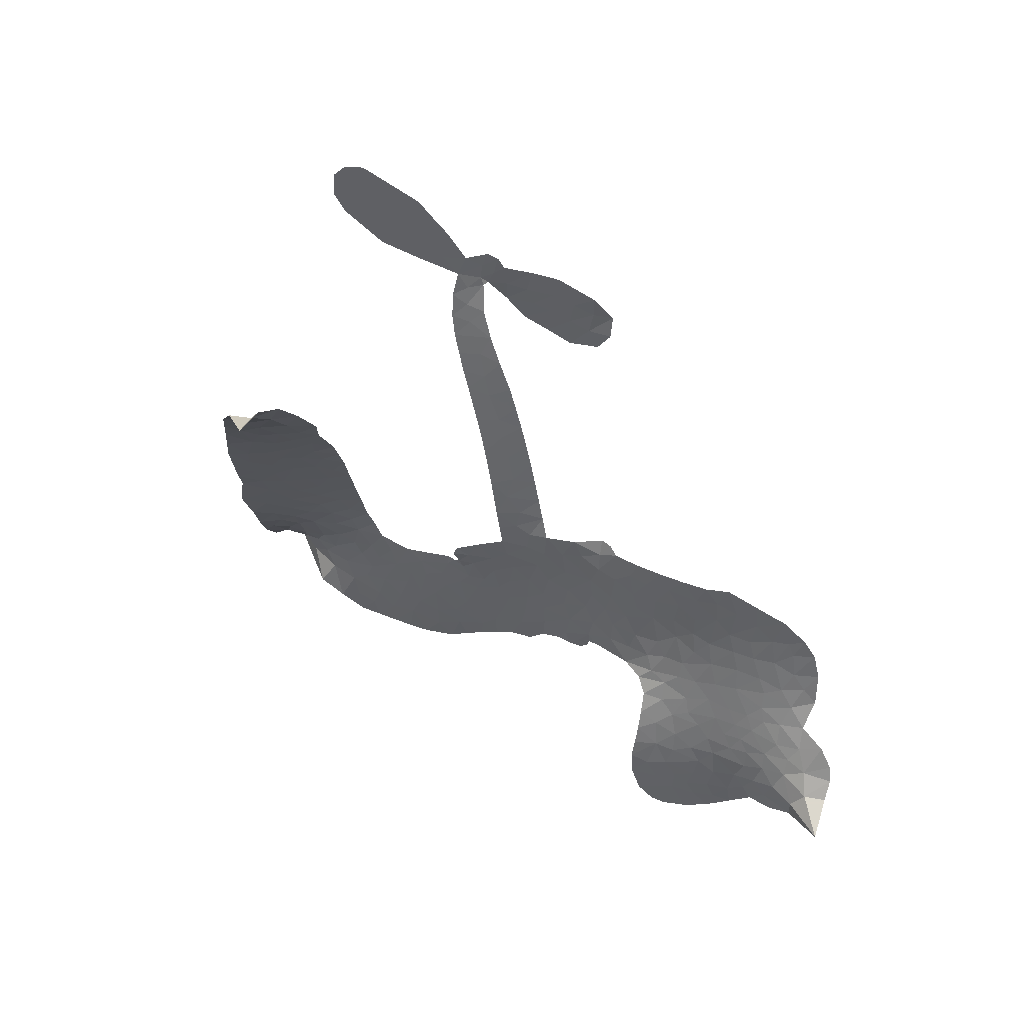
<metadata>
{"format":"obj","ext":"obj","renderer":"f3d","projection":"perspective","resolution":1024,"background":"white","views":[{"elev":-44.0,"azim":100.1,"up":"+Z"}]}
</metadata>
<code>
v -6.91 0.6364 0.2257
v -6.887 0.7111 0.2142
v -6.846 0.7773 0.1893
v -6.868 0.8369 0.1564
v -6.862 0.8929 0.1258
v -6.823 0.9653 0
v -6.78 1.008 0.102
v -6.733 1.031 0.135
v -6.688 1.036 0.1547
v -6.627 1.018 0.1819
v -6.567 0.9692 0.2241
v -6.497 1.015 0.2597
v -6.401 1.034 0.2811
v -6.322 1.029 0.2947
v -6.261 1.006 0.3046
v -6.184 0.9553 0.3194
v -6.056 0.8038 0.357
v -6.048 0.7386 0.3705
v -5.966 0.4863 0.4716
v -5.939 0.4758 0.486
v -5.924 0.4529 0.5
v -5.913 0.2883 0.5272
v -5.385 0.2729 0.6118
v -5.053 0.2586 0.6795
v -5.05 0.2709 0.6864
v -5.215 0.3441 0.7179
v -5.348 0.4523 0.7338
v -5.38 0.5264 0.7382
v -5.351 0.5668 0.741
v -5.292 0.5829 0.75
v -5.201 0.5429 0.73
v -5.102 0.4598 0.7164
v -5.014 0.3232 0.6913
v -4.977 0.3131 0.6867
v -4.954 0.2906 0.6845
v -4.954 0.2288 0.6806
v -4.868 0.1989 0.6797
v -4.748 0.143 0.6797
v -4.616 0.02501 0.6797
v -4.606 -0.02188 0.6797
v -4.625 -0.0541 0.6797
v -4.685 -0.06845 0.6797
v -4.745 -0.05163 0.6797
v -4.861 0.02155 0.6797
v -5.002 0.1983 0.6784
v -5.924 0.1526 0.5463
v -5.96 0.006356 0.5748
v -5.985 -0.008706 0.5774
v -6.029 0.0002508 0.5876
v -6.036 -0.01656 0.6008
v -6.027 -0.03395 0.6103
v -6.035 -0.1645 0.669
v -5.997 -0.2382 0.7013
v -5.884 -0.2576 0.6935
v -5.554 -0.2455 0.5832
v -5.453 -0.2499 0.546
v -5.364 -0.2673 0.5055
v -5.306 -0.2588 0.4795
v -5.134 -0.3112 0.3786
v -5.088 -0.3521 0.324
v -5.077 -0.3917 0.25
v -5.106 -0.4372 0.3476
v -5.167 -0.4779 0.4048
v -5.419 -0.5489 0.5381
v -5.624 -0.5726 0.6229
v -5.725 -0.6064 0.662
v -5.82 -0.6013 0.6969
v -5.993 -0.6125 0.7854
v -6.061 -0.6041 0.8353
v -6.139 -0.5753 1
v -6.248 -0.4957 0.7852
v -6.34 -0.3797 0.7241
v -6.411 -0.1828 0.6592
v -6.424 -0.1027 0.64
v -6.371 0.1027 0.5732
v -6.382 0.1587 0.5548
v -6.353 0.2051 0.5366
v -6.348 0.2517 0.5138
v -6.376 0.3185 0.488
v -6.367 0.3404 0.4836
v -6.343 0.3505 0.475
v -6.339 0.3709 0.4601
v -6.364 0.4588 0.3966
v -6.398 0.4933 0.3579
v -6.442 0.5012 0.3262
v -6.654 0.4322 0.2586
v -6.719 0.4238 0.2511
v -6.803 0.4357 0.2439
v -6.86 0.4673 0.2394
v -6.89 0.503 0.2368
v -6.91 0.5668 0.2319
v -5.473 0.1623 0.5994
v -5.028 0.2559 0.682
v -6.305 0.354 0.4707
v -6.062 0.004949 0.5938
v -6.031 -0.09941 0.6381
v -6.343 0.3181 0.4874
v -5.97 0.4389 0.4858
v -5.943 0.07951 0.5622
v -5.245 0.1543 0.6359
v -5.025 0.2919 0.688
v -5.126 0.1583 0.6569
v -5.063 0.1724 0.6682
v -6.362 0.2851 0.4976
v -6.039 0.04092 0.5788
v -5.13 0.3088 0.7066
v -4.99 0.2667 0.6836
v -5.075 0.3197 0.6984
v -5.135 -0.3868 0.3594
v -4.663 -0.009495 0.6797
v -6.295 0.4222 0.4356
v -6.063 -0.04215 0.6142
v -6.319 0.2826 0.5014
v -6.812 0.5386 0.2382
v -6.702 0.9553 0.1552
v -6.409 0.57 0.3324
v -5.919 0.3706 0.5019
v -5.995 0.03528 0.574
v -5.211 0.2495 0.6416
v -5.129 0.2459 0.6585
v -6.115 0.06194 0.5787
v -6.054 0.4706 0.4567
v -6.285 0.2208 0.5268
v -6.323 0.5301 0.378
v -6.008 0.1033 0.5604
v -5.05 0.2152 0.6737
v -6.146 -0.01912 0.6088
v -5.099 0.2039 0.6633
v -5.153 0.2017 0.6528
v -6.308 0.1448 0.5563
v -5.321 -0.3676 0.4835
v -4.931 0.1056 0.6798
v -5.315 0.5104 0.7367
v -5.058 0.3936 0.7065
v -4.682 0.08411 0.6797
v -6.766 0.8542 0.1614
v -5.186 0.1536 0.6462
v -5.329 -0.3112 0.4878
v -4.94 0.1689 0.6796
v -5.425 -0.3533 0.5314
v -5.22 -0.2851 0.436
v -5.267 -0.3309 0.4558
v -6.333 0.9084 0.2996
v -6.013 -0.4901 0.7746
v -6.847 0.6019 0.2303
v -6.7 0.5329 0.2508
v -6.764 0.9487 0.111
v -6.178 0.3638 0.4757
v -6.136 -0.1269 0.6496
v -5.281 0.3983 0.7265
v -5.114 0.3684 0.709
v -6.813 0.8228 0.1686
v -6.749 0.74 0.2103
v -6.761 0.7966 0.189
v -6.654 0.7891 0.2197
v -6.705 0.8295 0.1922
v -5.292 -0.5141 0.4788
v -5.199 -0.3538 0.4135
v -6.311 0.9673 0.2993
v -6.17 0.7556 0.3529
v -6.021 -0.5539 0.8021
v -6.693 0.4756 0.2536
v -6.549 0.4673 0.2803
v -6.758 0.4963 0.2454
v -6.244 0.3771 0.4638
v -6.08 -0.1296 0.6517
v -6.113 -0.2177 0.6851
v -6.707 0.7751 0.2092
v -6.664 0.6838 0.2398
v -6.62 0.8839 0.2106
v -6.715 0.8927 0.1665
v -6.384 0.9621 0.2852
v -6.253 0.9111 0.3145
v -6.106 0.764 0.3597
v -5.907 -0.6074 0.7377
v -6.091 -0.5125 0.8371
v -6.25 0.3045 0.4939
v -6.191 0.4843 0.4282
v -6.653 0.8423 0.2071
v -6.574 0.8136 0.2406
v -6.12 0.8792 0.3381
v -6.307 0.4766 0.4059
v -5.969 -0.528 0.7629
v -5.918 -0.4365 0.7213
v -6.234 0.4387 0.4387
v -6.145 0.8172 0.3449
v -6.008 0.6122 0.4135
v -6.259 0.503 0.4069
v -6.193 0.8708 0.329
v -6.243 0.6273 0.3697
v -6.124 0.6489 0.3864
v -6.269 0.5674 0.3811
v -6.099 0.7042 0.3747
v -6.184 0.5671 0.4007
v -6.339 0.6332 0.3427
v -6.029 0.6752 0.3907
v -6.321 0.583 0.3617
v -6.067 0.6281 0.4009
v -6.117 0.5822 0.408
v -6.054 0.5652 0.4239
v -6.101 0.5179 0.4322
v -5.987 0.5492 0.4395
v -6.125 0.4489 0.4521
v -6.031 0.5181 0.4445
v -6.373 0.5345 0.3566
v -6.11 0.01379 0.5947
v -6.161 0.0328 0.5908
v -6.189 0.128 0.5591
v -6.246 -0.01991 0.6117
v -5.26 0.5324 0.7369
v -5.264 0.4644 0.7299
v -5.211 0.4155 0.722
v -6.753 0.6118 0.2361
v -6.756 0.5541 0.2418
v -6.046 0.3222 0.5029
v -6.815 0.7126 0.211
v -6.517 0.578 0.2908
v -6.054 -0.221 0.6893
v -6.088 -0.3246 0.7251
v -6.042 -0.2826 0.7096
v -6.095 -0.27 0.705
v -6.196 -0.2749 0.7037
v -6.144 -0.3035 0.7171
v -5.999 -0.3748 0.7315
v -6.22 -0.3819 0.7473
v -6.036 -0.3355 0.7248
v -6.078 -0.4098 0.7615
v -5.965 -0.3071 0.71
v -6.193 -0.3319 0.7274
v -6.376 -0.2813 0.6901
v -6.148 -0.3888 0.7569
v -6.631 0.9504 0.1933
v -6.666 0.911 0.1846
v -6.441 0.9863 0.2717
v -6.499 0.9415 0.2538
v -6.435 0.9189 0.2745
v -6.494 0.8526 0.2617
v -6.222 0.9805 0.3118
v -6.264 0.9584 0.3078
v -6.09 -0.5625 0.8842
v -6.169 -0.502 0.8518
v -6.59 0.7288 0.2505
v -6.152 0.9172 0.3281
v -6.29 0.7917 0.3236
v -6.244 0.167 0.5464
v -6.255 0.09529 0.5721
v -6.152 0.2377 0.5222
v -6.218 0.2282 0.5242
v -6.178 0.1853 0.5395
v -6.11 0.1415 0.5533
v -6.307 -0.1235 0.6463
v -5.17 0.3775 0.7155
v -5.155 0.4342 0.7185
v -5.151 0.5017 0.7232
v -5.208 0.4845 0.7269
v -6.798 0.5875 0.2347
v -6.803 0.6505 0.2253
v -6.744 0.6756 0.2266
v -5.974 0.3259 0.5093
v -6.068 0.396 0.4783
v -6.798 0.7609 0.1974
v -6.464 0.5533 0.3121
v -6.461 0.6289 0.3038
v -6.496 0.4844 0.2987
v -6.619 0.5139 0.2655
v -6.54 0.5247 0.2851
v -6.589 0.5768 0.2703
v -6.556 0.6523 0.2714
v -6.064 -0.464 0.7878
v -6.014 -0.4314 0.7543
v -6.127 -0.4501 0.7952
v -6.192 -0.4409 0.7847
v -5.929 -0.3674 0.7124
v -5.719 -0.2543 0.6428
v -5.906 -0.3128 0.7002
v -5.863 -0.3627 0.6932
v -5.802 -0.2565 0.6703
v -5.849 -0.4293 0.6962
v -5.877 -0.4872 0.7136
v -5.743 -0.372 0.6548
v -5.847 -0.3049 0.6848
v -5.932 -0.4883 0.7373
v -5.846 -0.5432 0.7058
v -5.805 -0.3854 0.6767
v -5.784 -0.3204 0.666
v -5.769 -0.5457 0.6752
v -5.724 -0.3147 0.6458
v -5.756 -0.4592 0.6647
v -5.632 -0.3768 0.6146
v -5.815 -0.4805 0.6883
v -5.637 -0.2505 0.6131
v -5.687 -0.359 0.6342
v -5.702 -0.4222 0.6426
v -5.642 -0.3142 0.6166
v -5.681 -0.5067 0.6397
v -5.559 -0.3318 0.5857
v -5.941 -0.2481 0.7027
v -6.554 0.9018 0.2353
v -6.606 0.776 0.2374
v -6.641 0.7391 0.2343
v -6.555 0.7657 0.2548
v -6.521 0.8064 0.2592
v -6.531 0.7081 0.2708
v -6.425 0.7821 0.2913
v -6.499 0.7541 0.2734
v -6.463 0.6961 0.2928
v -6.402 0.6635 0.3173
v -6.387 0.6147 0.3315
v -6.336 0.7191 0.3253
v -6.41 0.7234 0.3044
v -6.253 0.8459 0.3226
v -6.315 0.8486 0.3098
v -6.225 0.7879 0.337
v -6.39 0.8585 0.291
v -6.358 0.7953 0.3071
v -6.262 0.7232 0.3424
v -6.202 0.07232 0.5786
v -6.249 0.03781 0.5919
v -6.398 0.0002832 0.6113
v -6.315 0.06004 0.5866
v -6.384 0.05157 0.5936
v -6.345 0.01406 0.6036
v -6.353 -0.06237 0.628
v -6.144 0.1035 0.5663
v -6.068 0.09938 0.5645
v -6.041 0.1662 0.5454
v -6.369 -0.1344 0.6483
v -6.263 -0.3066 0.7103
v -6.859 0.6613 0.2217
v -5.975 0.3825 0.4951
v -6.127 0.3909 0.472
v -6.176 0.4231 0.4535
v -6.119 0.3194 0.4968
v -6.023 0.4263 0.4769
v -6.602 0.45 0.2675
v -6.511 0.6273 0.2876
v -6.608 0.6762 0.2543
v -6.643 0.619 0.2533
v -6.7 0.6363 0.2406
v -5.713 -0.5528 0.6543
v -5.633 -0.4503 0.6182
v -6.544 0.853 0.2449
v -6.443 0.8662 0.2761
v -6.296 0.6748 0.3446
v -6.291 -0.06334 0.6271
v -6.221 -0.1132 0.6437
v -6.411 -0.05117 0.6271
v -5.983 0.1563 0.5475
v -5.949 0.223 0.5353
v -6.095 0.2045 0.5342
v -6.026 0.2422 0.5264
v -6.024 0.3677 0.4925
v -6.182 0.2978 0.4999
v -6.651 0.5623 0.2572
v -5.617 -0.5106 0.6153
v -5.521 -0.5615 0.5793
v -5.52 -0.4515 0.5739
v -5.573 -0.5673 0.6006
v -5.553 -0.5082 0.5895
v -5.486 -0.5063 0.5625
v -5.577 -0.4581 0.5968
v -5.555 -0.3969 0.5858
v -5.435 -0.4376 0.538
v -5.495 -0.3599 0.561
v -5.464 -0.3088 0.5482
v -5.409 -0.2997 0.525
v -5.504 -0.2479 0.5649
v -5.696 0.1614 0.5668
v -5.65 0.2868 0.5732
v -5.978 0.2707 0.5228
v -6.085 0.2659 0.5162
v -5.43 -0.4936 0.5385
v -5.353 -0.456 0.5021
v -5.356 -0.5316 0.5102
v -5.255 -0.4071 0.4493
v -5.516 -0.3001 0.569
v -5.809 0.1572 0.5522
v -5.309 -0.4211 0.4787
v -5.229 -0.4961 0.4437
v -5.271 -0.4602 0.4618
v -5.211 -0.4421 0.4252
v -5.783 0.2875 0.5547
v -5.902 0.2399 0.5374
v -5.848 0.2876 0.5441
v -4.734 0.02559 0.6797
v -4.741 0.08431 0.6797
v -4.83 0.1057 0.6797
v -4.803 -0.01516 0.6797
v -4.794 0.04833 0.6797
v -6.802 0.9022 0.1157
v -6.116 -0.07033 0.6274
v -6.177 -0.07188 0.6288
v -6.182 0.6275 0.3826
v -6.173 0.6912 0.3671
v -6.155 0.5226 0.4213
v -6.294 -0.4378 0.7518
v -6.28 -0.3792 0.7348
v -5.593 -0.2867 0.5978
v -6.324 -0.21 0.6725
v -6.256 -0.2343 0.685
v -6.188 -0.1971 0.6748
v -6.274 -0.1752 0.6639
v -6.142 -0.1769 0.6685
v -6.225 -0.1634 0.6614
v -5.483 -0.4122 0.5572
v -5.379 -0.3978 0.5116
v -5.372 -0.3443 0.5075
v -5.816 0.226 0.5506
v -5.867 0.1552 0.5468
v -5.754 0.1977 0.5592
v -5.717 0.2874 0.564
v -5.584 0.1637 0.5828
v -5.693 0.2267 0.5674
v -5.64 0.163 0.5747
v -5.517 0.2823 0.5922
v -5.613 0.2276 0.5786
v -5.543 0.219 0.5888
v -5.584 0.2851 0.5826
v -5.529 0.1635 0.591
v -4.808 0.1707 0.6797
v -4.882 0.1402 0.6797
v -4.896 0.06325 0.6797
v -6.227 0.6801 0.3594
v -6.393 -0.232 0.6737
v -6.315 -0.2717 0.6931
v -6.358 -0.3305 0.7075
v -6.307 -0.3344 0.7149
v -5.864 0.2053 0.545
v -5.297 0.2601 0.6259
v -5.258 0.2122 0.6334
v -5.36 0.1578 0.6169
v -5.303 0.155 0.6262
v -5.331 0.21 0.6213
v -5.395 0.2113 0.6111
v -5.451 0.2781 0.6019
v -5.48 0.2238 0.5981
v -5.903 -0.5363 0.7309
v -5.952 -0.5782 0.7601
f 112 206 391
f 186 160 174
f 75 130 76
f 203 122 201
f 105 121 206
f 45 107 93
f 51 50 112
f 123 78 77
f 89 88 114
f 125 118 99
f 1 91 145
f 162 164 87
f 25 108 106
f 43 42 110
f 80 79 97
f 126 93 24
f 58 138 142
f 179 299 180
f 128 129 102
f 105 125 325
f 52 166 167
f 143 159 172
f 240 176 70
f 142 138 131
f 176 240 161
f 223 231 219
f 59 158 109
f 95 112 50
f 117 21 98
f 113 94 97
f 97 104 113
f 104 78 113
f 349 383 22
f 166 112 391
f 105 95 49
f 74 73 327
f 51 112 96
f 82 94 111
f 107 34 101
f 52 218 53
f 323 345 322
f 203 260 122
f 90 89 114
f 167 221 218
f 145 256 257
f 91 90 114
f 298 232 170
f 98 19 334
f 282 183 437
f 77 76 130
f 4 3 152
f 152 5 4
f 56 365 366
f 45 126 103
f 115 9 8
f 8 7 147
f 45 139 36
f 106 151 252
f 147 7 6
f 381 158 375
f 114 145 91
f 246 208 245
f 136 154 156
f 10 9 115
f 19 122 334
f 205 83 124
f 17 174 18
f 84 205 116
f 165 111 94
f 182 83 111
f 162 146 164
f 239 15 159
f 206 207 127
f 129 137 102
f 236 234 235
f 350 250 326
f 172 159 14
f 180 302 342
f 126 45 93
f 322 318 320
f 239 238 15
f 211 150 212
f 5 152 390
f 136 152 154
f 25 93 101
f 31 30 210
f 107 45 36
f 124 192 197
f 161 183 144
f 119 430 137
f 120 119 129
f 296 364 376
f 359 361 355
f 287 274 285
f 363 373 406
f 276 285 281
f 50 49 95
f 53 218 220
f 275 54 297
f 49 48 118
f 126 128 103
f 274 287 294
f 58 57 138
f 78 123 113
f 407 406 131
f 118 105 49
f 375 158 142
f 68 161 69
f 61 109 62
f 421 139 132
f 109 60 59
f 166 52 96
f 423 394 160
f 60 109 61
f 348 349 351
f 85 84 116
f 141 58 142
f 162 87 86
f 43 110 385
f 134 32 151
f 386 385 135
f 110 42 41
f 110 135 385
f 102 103 128
f 57 366 407
f 40 110 41
f 40 39 110
f 421 387 420
f 119 137 129
f 141 158 59
f 37 36 139
f 105 206 95
f 47 118 48
f 94 81 97
f 95 206 112
f 430 433 432
f 432 100 430
f 413 416 369
f 82 81 94
f 177 165 94
f 98 20 19
f 98 21 20
f 97 79 104
f 63 62 109
f 108 151 106
f 117 330 259
f 210 133 211
f 93 107 101
f 83 82 111
f 259 22 117
f 348 99 46
f 47 99 118
f 24 93 25
f 132 139 45
f 35 34 107
f 126 24 128
f 101 34 33
f 118 125 105
f 130 123 77
f 115 8 147
f 128 24 120
f 108 101 33
f 27 133 28
f 108 33 134
f 255 253 254
f 185 111 165
f 28 133 29
f 133 30 29
f 129 128 120
f 110 39 135
f 159 15 14
f 145 114 256
f 193 160 394
f 101 108 25
f 389 388 385
f 36 35 107
f 168 154 153
f 81 80 97
f 372 373 363
f 151 108 134
f 214 114 164
f 145 257 329
f 163 265 335
f 179 233 171
f 390 6 5
f 147 390 171
f 113 123 177
f 177 123 248
f 209 346 392
f 397 396 225
f 261 154 152
f 27 150 211
f 253 252 151
f 152 136 390
f 3 2 216
f 168 169 300
f 261 152 3
f 168 156 154
f 261 153 154
f 234 236 172
f 179 156 155
f 147 171 115
f 64 374 372
f 375 380 381
f 141 142 158
f 142 131 375
f 172 14 13
f 143 173 239
f 308 205 197
f 196 198 187
f 283 175 67
f 161 144 176
f 264 266 163
f 214 146 213
f 85 262 264
f 262 85 116
f 114 88 164
f 87 164 88
f 177 94 113
f 332 148 331
f 112 166 96
f 166 149 403
f 346 209 345
f 223 219 221
f 169 168 153
f 155 156 168
f 265 162 86
f 162 265 146
f 179 180 170
f 11 10 232
f 136 156 171
f 171 156 179
f 12 234 13
f 172 13 234
f 173 311 189
f 189 311 313
f 16 173 189
f 200 198 199
f 288 280 284
f 183 282 144
f 270 184 224
f 70 176 241
f 245 248 123
f 148 165 177
f 188 194 192
f 188 182 185
f 179 155 299
f 179 170 233
f 299 300 242
f 301 302 180
f 188 192 124
f 17 181 186
f 83 182 124
f 438 161 68
f 437 283 279
f 288 290 286
f 220 226 228
f 332 165 148
f 188 185 178
f 17 186 174
f 189 186 181
f 174 193 18
f 185 182 111
f 202 187 200
f 182 188 124
f 16 189 243
f 311 173 312
f 189 313 186
f 194 190 192
f 18 193 196
f 194 188 178
f 190 195 197
f 160 193 174
f 198 196 193
f 122 204 201
f 393 194 199
f 160 313 316
f 304 314 343
f 190 197 192
f 198 193 191
f 197 195 308
f 199 191 393
f 198 191 199
f 395 194 178
f 198 200 187
f 201 200 199
f 204 19 202
f 395 199 194
f 201 395 203
f 332 178 185
f 204 202 200
f 260 331 333
f 201 204 200
f 19 204 122
f 83 205 84
f 197 205 124
f 207 206 121
f 206 127 391
f 324 317 207
f 130 320 246
f 250 350 249
f 123 130 245
f 127 207 209
f 207 121 324
f 30 133 210
f 133 27 211
f 150 26 212
f 210 211 255
f 252 212 26
f 253 255 212
f 146 354 339
f 258 153 216
f 146 214 164
f 256 214 213
f 353 247 333
f 348 46 349
f 2 1 329
f 216 257 258
f 307 263 308
f 354 267 338
f 52 167 218
f 221 220 218
f 221 167 223
f 269 270 227
f 219 226 220
f 53 220 228
f 167 222 223
f 219 220 221
f 402 400 404
f 328 225 229
f 222 229 223
f 269 227 271
f 226 227 224
f 224 273 228
f 397 72 396
f 71 70 241
f 227 226 219
f 226 224 228
f 223 229 231
f 144 269 176
f 273 224 184
f 297 53 228
f 399 251 327
f 231 229 225
f 400 402 399
f 426 427 425
f 71 241 272
f 219 231 227
f 10 115 232
f 233 115 171
f 170 232 233
f 115 233 232
f 11 235 12
f 234 12 235
f 11 232 298
f 236 143 172
f 235 11 298
f 235 237 343
f 299 301 180
f 237 302 304
f 143 239 159
f 173 16 238
f 173 238 239
f 70 69 240
f 161 240 69
f 176 269 271
f 271 231 272
f 338 268 337
f 262 263 217
f 314 312 143
f 189 181 243
f 316 313 244
f 246 245 130
f 249 248 245
f 319 322 321
f 318 207 317
f 250 249 208
f 215 260 333
f 249 245 208
f 248 247 353
f 250 208 324
f 247 248 249
f 325 250 324
f 325 326 250
f 230 399 424
f 400 222 401
f 106 252 26
f 253 151 32
f 255 254 31
f 212 252 253
f 210 255 31
f 253 32 254
f 212 255 211
f 214 256 114
f 257 256 213
f 257 213 258
f 216 2 329
f 339 258 213
f 169 153 258
f 330 117 98
f 326 351 350
f 331 260 203
f 259 330 352
f 3 216 261
f 153 261 216
f 263 262 116
f 266 264 262
f 310 304 305
f 301 242 303
f 265 266 267
f 266 262 217
f 267 266 217
f 265 163 266
f 268 267 217
f 268 338 267
f 263 336 217
f 268 303 337
f 270 269 144
f 227 231 271
f 270 144 282
f 227 270 224
f 272 231 225
f 176 271 241
f 272 225 396
f 241 271 272
f 184 278 276
f 228 273 275
f 276 284 285
f 285 274 277
f 273 276 275
f 284 276 278
f 184 276 273
f 54 275 281
f 175 283 437
f 276 281 275
f 279 184 282
f 278 184 279
f 437 279 282
f 290 288 284
f 376 398 296
f 277 54 281
f 282 184 270
f 438 183 161
f 66 286 67
f 67 286 283
f 279 290 278
f 284 280 285
f 285 280 287
f 277 281 285
f 340 65 295
f 278 290 284
f 292 287 280
f 294 287 292
f 340 286 66
f 341 293 295
f 292 280 293
f 358 359 355
f 279 283 290
f 286 290 283
f 293 280 288
f 291 294 398
f 294 292 289
f 295 293 288
f 289 292 293
f 294 289 296
f 294 291 274
f 340 288 286
f 293 341 289
f 361 362 341
f 365 376 364
f 342 170 180
f 275 297 228
f 237 235 298
f 300 299 155
f 301 299 242
f 168 300 155
f 337 300 169
f 242 337 303
f 342 302 237
f 305 301 303
f 311 312 244
f 336 303 268
f 307 310 306
f 301 305 302
f 305 303 306
f 303 336 306
f 304 302 305
f 307 306 263
f 305 306 310
f 308 263 116
f 307 195 309
f 308 116 205
f 195 307 308
f 309 344 316
f 309 244 315
f 307 309 310
f 315 310 309
f 312 173 143
f 313 311 244
f 314 143 236
f 315 312 314
f 244 309 316
f 186 313 160
f 343 314 236
f 315 314 304
f 315 304 310
f 244 312 315
f 344 309 195
f 393 394 423
f 208 246 317
f 318 317 246
f 75 320 130
f 207 318 209
f 323 251 345
f 320 318 246
f 320 321 322
f 322 319 323
f 320 75 321
f 318 322 209
f 347 74 323
f 327 323 74
f 317 324 208
f 325 324 121
f 105 325 121
f 326 325 125
f 348 326 125
f 350 247 249
f 230 425 399
f 323 327 251
f 427 397 328
f 73 399 327
f 145 329 1
f 216 329 257
f 334 330 98
f 215 352 260
f 332 331 203
f 331 148 333
f 178 332 203
f 332 185 165
f 353 333 148
f 371 247 350
f 122 260 334
f 334 260 352
f 336 263 306
f 265 86 335
f 268 217 336
f 300 337 242
f 337 169 338
f 169 258 339
f 265 354 146
f 146 339 213
f 169 339 338
f 65 340 66
f 288 340 295
f 65 355 295
f 341 295 355
f 237 298 342
f 170 342 298
f 235 343 236
f 304 343 237
f 195 190 344
f 423 344 190
f 346 345 251
f 322 345 209
f 399 425 400
f 391 392 149
f 99 348 125
f 323 319 347
f 413 410 368
f 259 370 22
f 215 351 370
f 326 348 351
f 371 333 247
f 370 351 349
f 371 215 333
f 259 352 215
f 334 352 330
f 148 177 353
f 248 353 177
f 267 354 265
f 339 354 338
f 360 363 357
f 289 341 362
f 357 359 360
f 358 356 359
f 364 140 365
f 360 359 356
f 355 65 358
f 361 359 357
f 356 64 360
f 364 405 140
f 361 357 362
f 355 361 341
f 357 363 405
f 289 362 296
f 360 64 372
f 374 157 373
f 296 362 364
f 362 357 405
f 366 365 140
f 398 376 55
f 366 140 407
f 56 366 57
f 417 415 418
f 365 56 367
f 428 384 383
f 22 370 349
f 215 370 259
f 350 351 371
f 215 371 351
f 373 157 380
f 363 360 372
f 378 375 131
f 373 378 406
f 372 374 373
f 381 380 379
f 365 367 376
f 55 376 367
f 377 410 408
f 46 383 349
f 406 378 131
f 373 380 378
f 63 381 379
f 380 375 378
f 157 379 380
f 63 109 381
f 158 381 109
f 408 382 384
f 22 383 384
f 386 135 38
f 377 408 428
f 428 46 409
f 385 386 389
f 387 386 38
f 389 44 388
f 421 420 37
f 422 44 387
f 386 387 389
f 43 385 388
f 44 389 387
f 171 390 136
f 6 390 147
f 392 391 127
f 166 391 149
f 209 392 127
f 149 392 346
f 394 393 191
f 190 194 393
f 193 394 191
f 423 160 316
f 203 395 178
f 199 395 201
f 272 396 71
f 222 328 229
f 328 397 225
f 291 398 55
f 294 296 398
f 400 328 222
f 401 222 167
f 399 402 251
f 167 403 401
f 404 149 346
f 404 400 401
f 346 251 402
f 166 403 167
f 404 403 149
f 404 401 403
f 346 402 404
f 140 405 363
f 362 405 364
f 407 131 138
f 363 406 140
f 407 138 57
f 140 406 407
f 410 377 368
f 413 411 410
f 428 408 384
f 382 408 410
f 413 414 416
f 382 410 411
f 369 411 413
f 416 414 412
f 436 434 435
f 413 368 414
f 417 416 412
f 92 436 419
f 418 369 416
f 417 419 436
f 139 421 37
f 417 418 416
f 417 412 419
f 387 38 420
f 422 421 132
f 344 423 316
f 421 422 387
f 393 423 190
f 72 397 427
f 399 73 424
f 400 425 328
f 425 427 328
f 425 230 426
f 72 427 426
f 46 428 383
f 377 428 409
f 119 429 430
f 137 430 100
f 432 433 431
f 429 23 433
f 434 431 433
f 433 430 429
f 434 433 23
f 415 417 436
f 92 431 434
f 434 436 92
f 434 23 435
f 415 436 435
f 437 183 438
f 68 175 438
f 437 438 175

</code>
